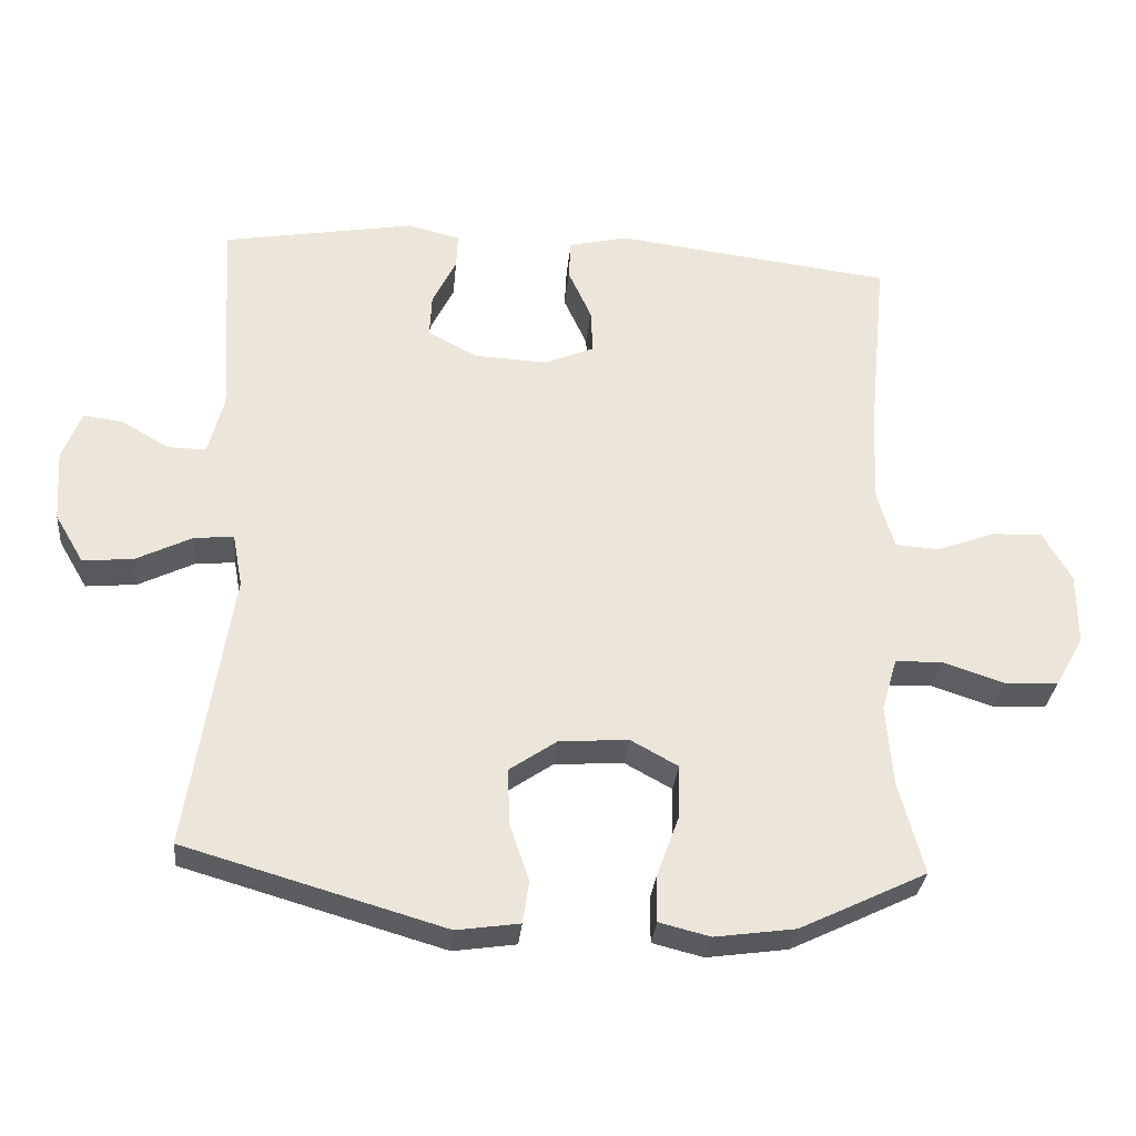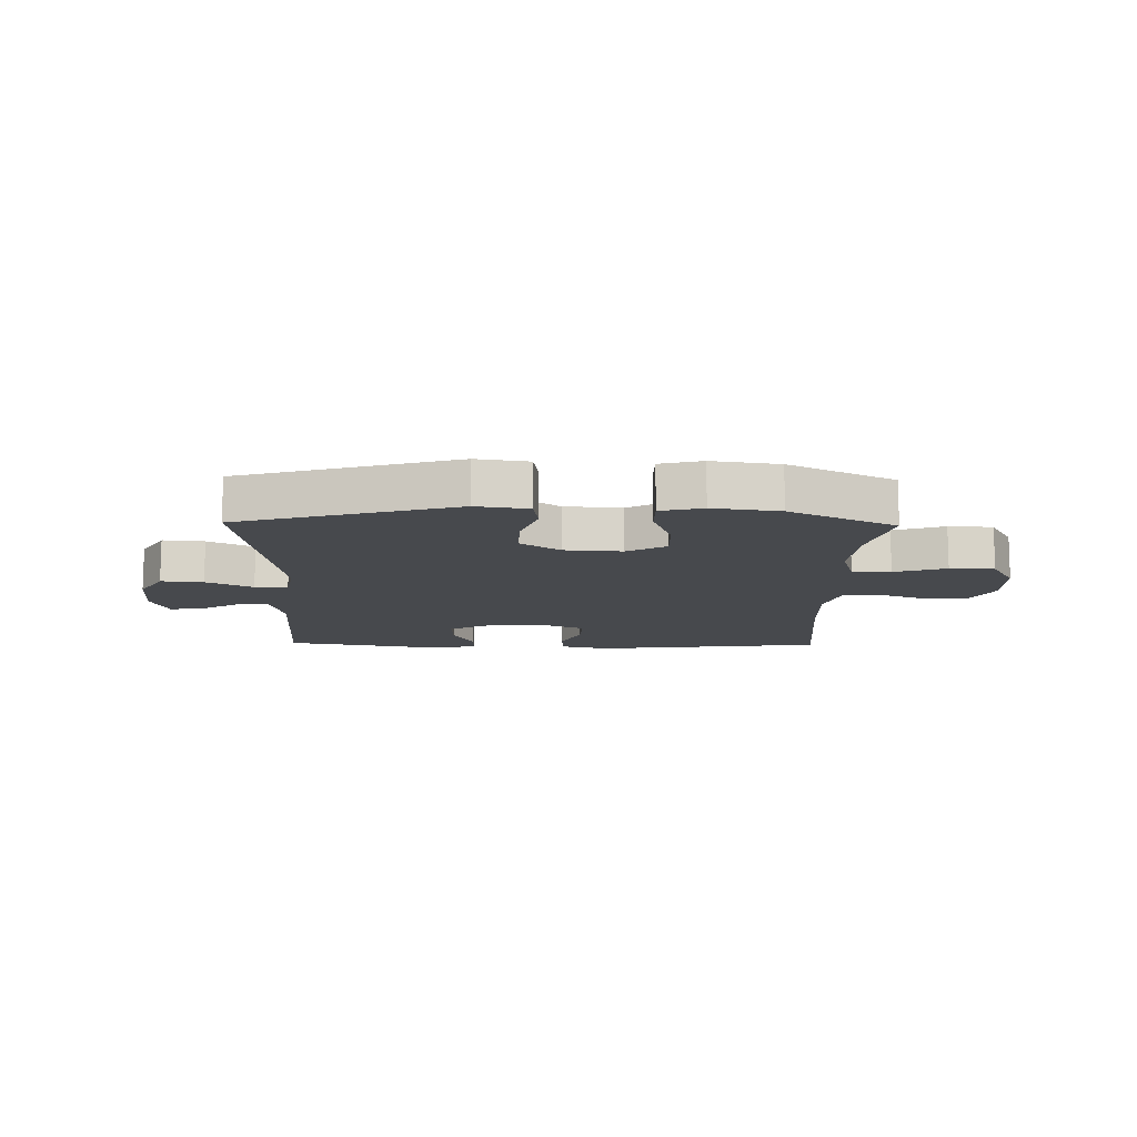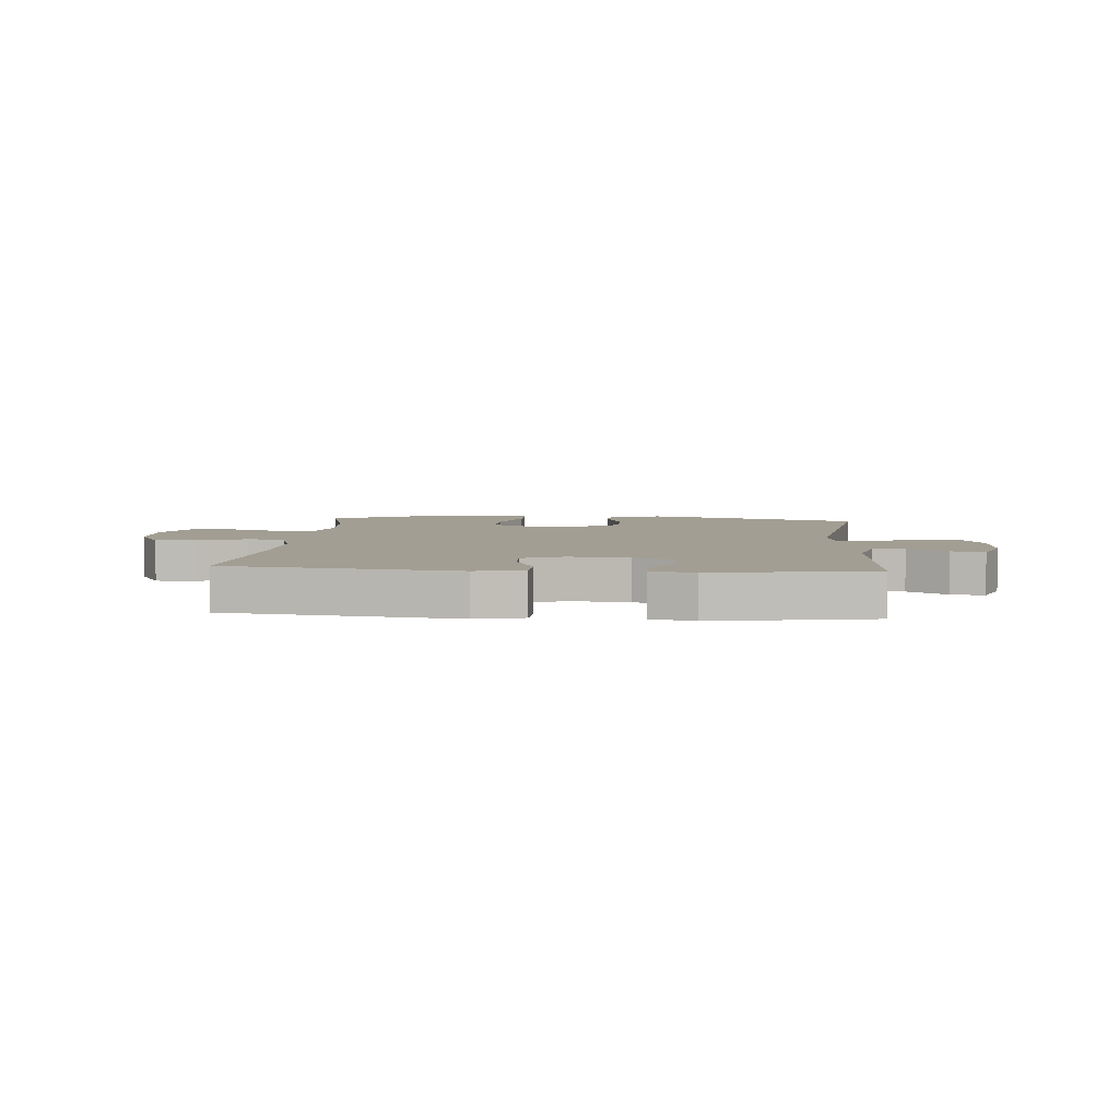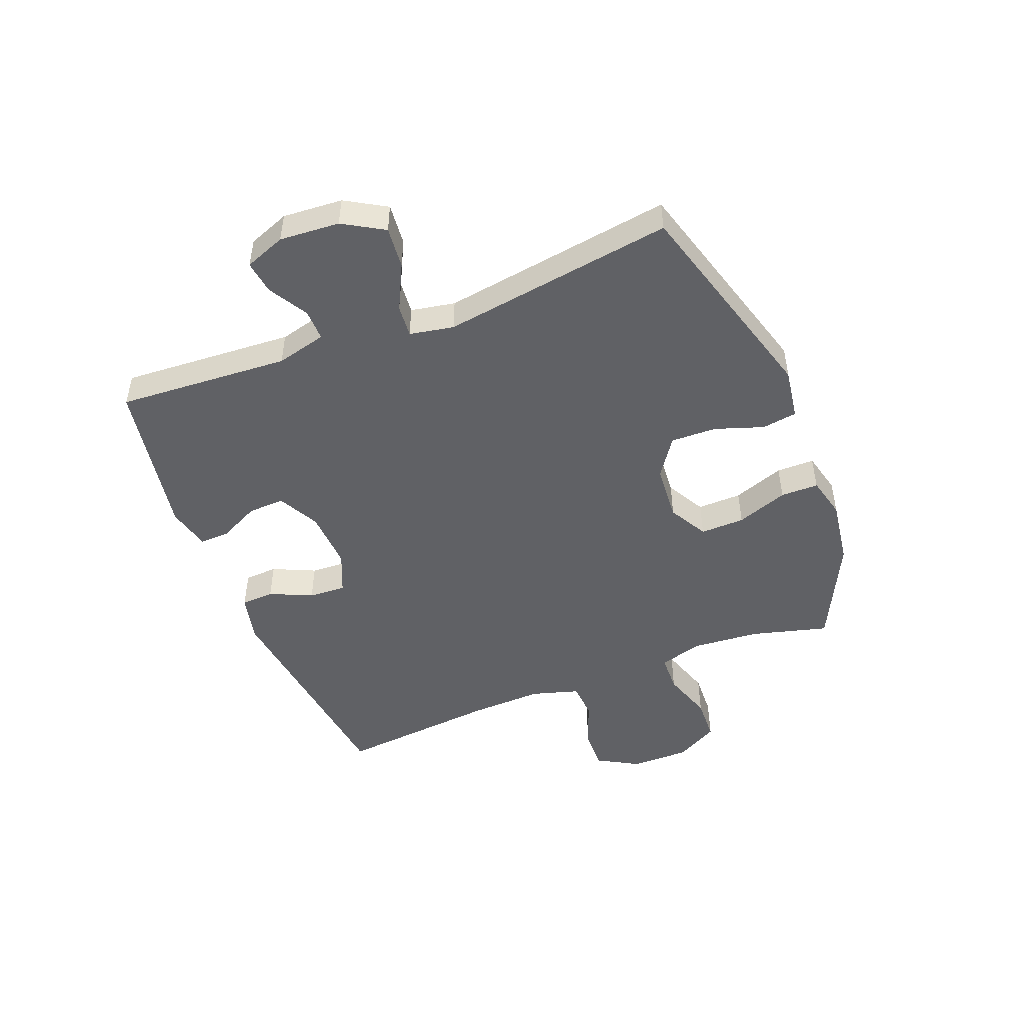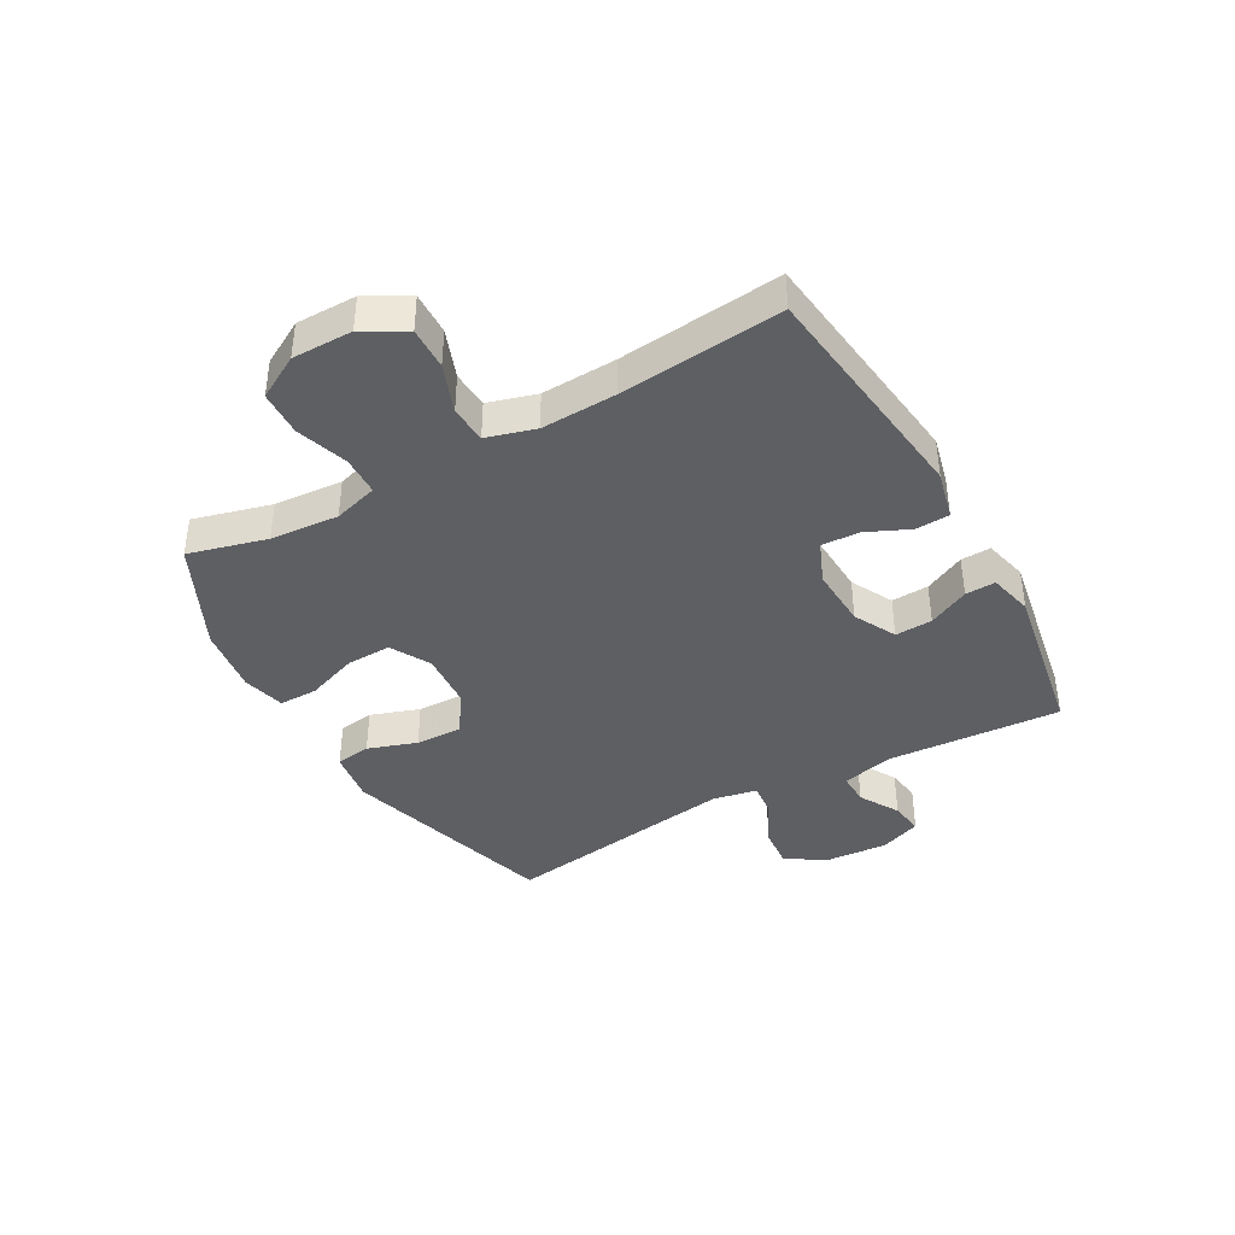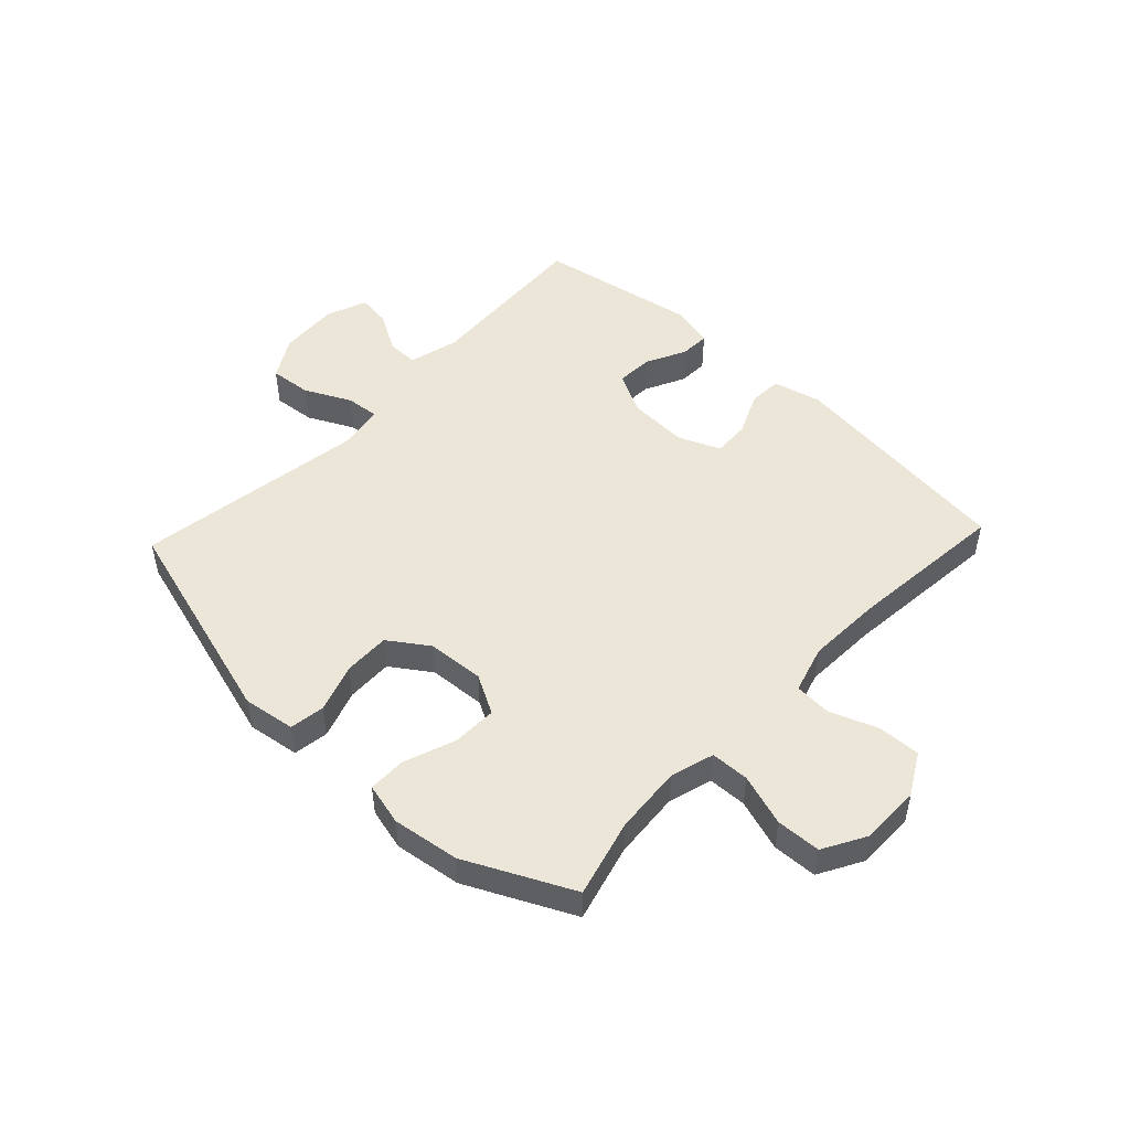
<metadata>
{"format":"obj","ext":"obj","renderer":"f3d","projection":"perspective","resolution":1024,"background":"white","views":[{"elev":-31.2,"azim":174.6,"up":"+Z"},{"elev":-12.2,"azim":178.8,"up":"+Y"},{"elev":5.2,"azim":4.6,"up":"+Y"},{"elev":-48.3,"azim":111.4,"up":"+Y"},{"elev":-40.1,"azim":-60.7,"up":"+Y"},{"elev":49.3,"azim":-136.7,"up":"+Y"}]}
</metadata>
<code>
v 0.5 0.07 -0.5
v 0.132 0.07 -0.607
v 0.043 0.07 -0.594
v 0.034 0.07 -0.534
v 0.062 0.07 -0.451
v 0.064 0.07 -0.372
v -0.003 0.07 -0.326
v -0.101 0.07 -0.319
v -0.168 0.07 -0.356
v -0.166 0.07 -0.432
v -0.134 0.07 -0.52
v -0.134 0.07 -0.585
v -0.206 0.07 -0.603
v -0.32 0.07 -0.587
v -0.5 0.07 -0.5
v -0.465 0.07 -0.368
v -0.456 0.07 -0.252
v -0.478 0.07 -0.177
v -0.544 0.07 -0.175
v -0.632 0.07 -0.204
v -0.708 0.07 -0.201
v -0.749 0.07 -0.128
v -0.749 0.07 -0.026
v -0.709 0.07 0.045
v -0.637 0.07 0.043
v -0.555 0.07 0.012
v -0.492 0.07 0.016
v -0.468 0.07 0.098
v -0.473 0.07 0.225
v -0.5 0.07 0.5
v -0.104 0.07 0.549
v -0.021 0.07 0.529
v -0.018 0.07 0.472
v -0.051 0.07 0.399
v -0.054 0.07 0.335
v 0.017 0.07 0.305
v 0.12 0.07 0.31
v 0.191 0.07 0.347
v 0.188 0.07 0.41
v 0.154 0.07 0.479
v 0.152 0.07 0.53
v 0.227 0.07 0.548
v 0.5 0.07 0.5
v 0.482 0.07 0.204
v 0.504 0.07 0.118
v 0.558 0.07 0.119
v 0.625 0.07 0.158
v 0.682 0.07 0.166
v 0.709 0.07 0.096
v 0.702 0.07 -0.007
v 0.661 0.07 -0.077
v 0.589 0.07 -0.07
v 0.51 0.07 -0.031
v 0.454 0.07 -0.026
v 0.44 0.07 -0.102
v 0.5 0 -0.5
v 0.132 0 -0.607
v 0.043 0 -0.594
v 0.034 0 -0.534
v 0.062 0 -0.451
v 0.064 0 -0.372
v -0.003 0 -0.326
v -0.101 0 -0.319
v -0.168 0 -0.356
v -0.166 0 -0.432
v -0.134 0 -0.52
v -0.134 0 -0.585
v -0.206 0 -0.603
v -0.32 0 -0.587
v -0.5 0 -0.5
v -0.465 0 -0.368
v -0.456 0 -0.252
v -0.478 0 -0.177
v -0.544 0 -0.175
v -0.632 0 -0.204
v -0.708 0 -0.201
v -0.749 0 -0.128
v -0.749 0 -0.026
v -0.709 0 0.045
v -0.637 0 0.043
v -0.555 0 0.012
v -0.492 0 0.016
v -0.468 0 0.098
v -0.473 0 0.225
v -0.5 0 0.5
v -0.104 0 0.549
v -0.021 0 0.529
v -0.018 0 0.472
v -0.051 0 0.399
v -0.054 0 0.335
v 0.017 0 0.305
v 0.12 0 0.31
v 0.191 0 0.347
v 0.188 0 0.41
v 0.154 0 0.479
v 0.152 0 0.53
v 0.227 0 0.548
v 0.5 0 0.5
v 0.482 0 0.204
v 0.504 0 0.118
v 0.558 0 0.119
v 0.625 0 0.158
v 0.682 0 0.166
v 0.709 0 0.096
v 0.702 0 -0.007
v 0.661 0 -0.077
v 0.589 0 -0.07
v 0.51 0 -0.031
v 0.454 0 -0.026
v 0.44 0 -0.102
f 51 52 53
f 50 51 53
f 49 50 53
f 48 49 53
f 47 48 53
f 46 47 53
f 45 46 53 54
f 44 45 54
f 43 44 54
f 42 43 54
f 41 42 54
f 40 41 54
f 39 40 54
f 38 39 54 55
f 32 33 34
f 31 32 34
f 30 31 34
f 29 30 34
f 28 29 34 35
f 27 28 35 36
f 24 25 26
f 23 24 26
f 22 23 26
f 21 22 26
f 20 21 26
f 19 20 26
f 18 19 26 27
f 27 36 37
f 18 27 37
f 17 18 37
f 14 15 16
f 13 14 16
f 12 13 16
f 11 12 16
f 10 11 16
f 9 10 16 17
f 3 4 5
f 2 3 5
f 1 2 5
f 55 1 5
f 55 5 6
f 38 55 6 7
f 17 37 38
f 9 17 38
f 8 9 38
f 7 8 38
f 108 107 106
f 108 106 105
f 108 105 104
f 108 104 103
f 108 103 102
f 108 102 101
f 109 108 101 100
f 109 100 99
f 109 99 98
f 109 98 97
f 109 97 96
f 109 96 95
f 109 95 94
f 110 109 94 93
f 89 88 87
f 89 87 86
f 89 86 85
f 89 85 84
f 90 89 84 83
f 91 90 83 82
f 81 80 79
f 81 79 78
f 81 78 77
f 81 77 76
f 81 76 75
f 81 75 74
f 82 81 74 73
f 92 91 82
f 92 82 73
f 92 73 72
f 71 70 69
f 71 69 68
f 71 68 67
f 71 67 66
f 71 66 65
f 72 71 65 64
f 60 59 58
f 60 58 57
f 60 57 56
f 60 56 110
f 61 60 110
f 62 61 110 93
f 93 92 72
f 93 72 64
f 93 64 63
f 93 63 62
f 1 56 57 2
f 2 57 58 3
f 3 58 59 4
f 4 59 60 5
f 5 60 61 6
f 6 61 62 7
f 7 62 63 8
f 8 63 64 9
f 9 64 65 10
f 10 65 66 11
f 11 66 67 12
f 12 67 68 13
f 13 68 69 14
f 14 69 70 15
f 15 70 71 16
f 16 71 72 17
f 17 72 73 18
f 18 73 74 19
f 19 74 75 20
f 20 75 76 21
f 21 76 77 22
f 22 77 78 23
f 23 78 79 24
f 24 79 80 25
f 25 80 81 26
f 26 81 82 27
f 27 82 83 28
f 28 83 84 29
f 29 84 85 30
f 30 85 86 31
f 31 86 87 32
f 32 87 88 33
f 33 88 89 34
f 34 89 90 35
f 35 90 91 36
f 36 91 92 37
f 37 92 93 38
f 38 93 94 39
f 39 94 95 40
f 40 95 96 41
f 41 96 97 42
f 42 97 98 43
f 43 98 99 44
f 44 99 100 45
f 45 100 101 46
f 46 101 102 47
f 47 102 103 48
f 48 103 104 49
f 49 104 105 50
f 50 105 106 51
f 51 106 107 52
f 52 107 108 53
f 53 108 109 54
f 54 109 110 55
f 55 110 56 1

</code>
